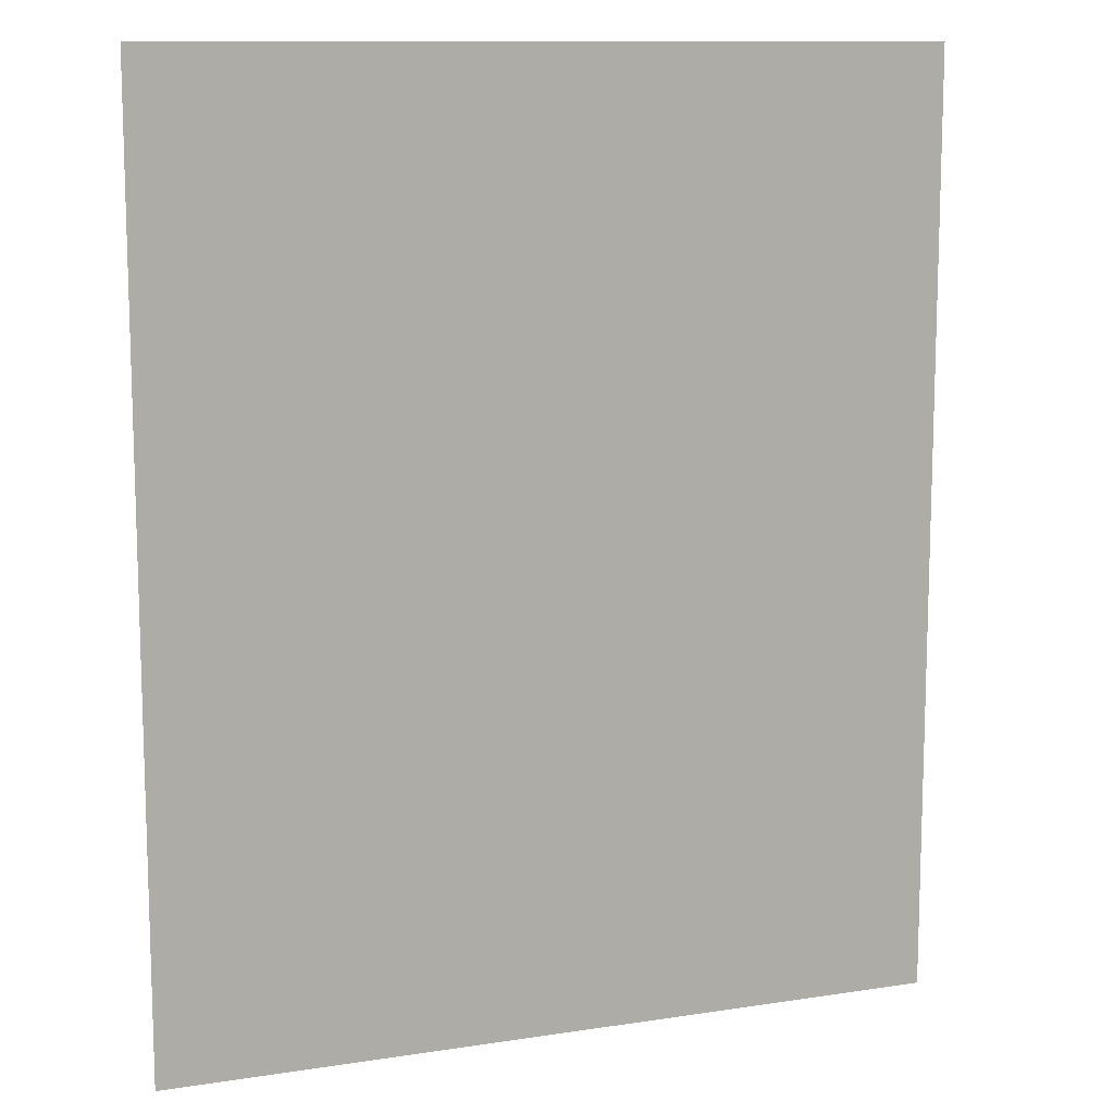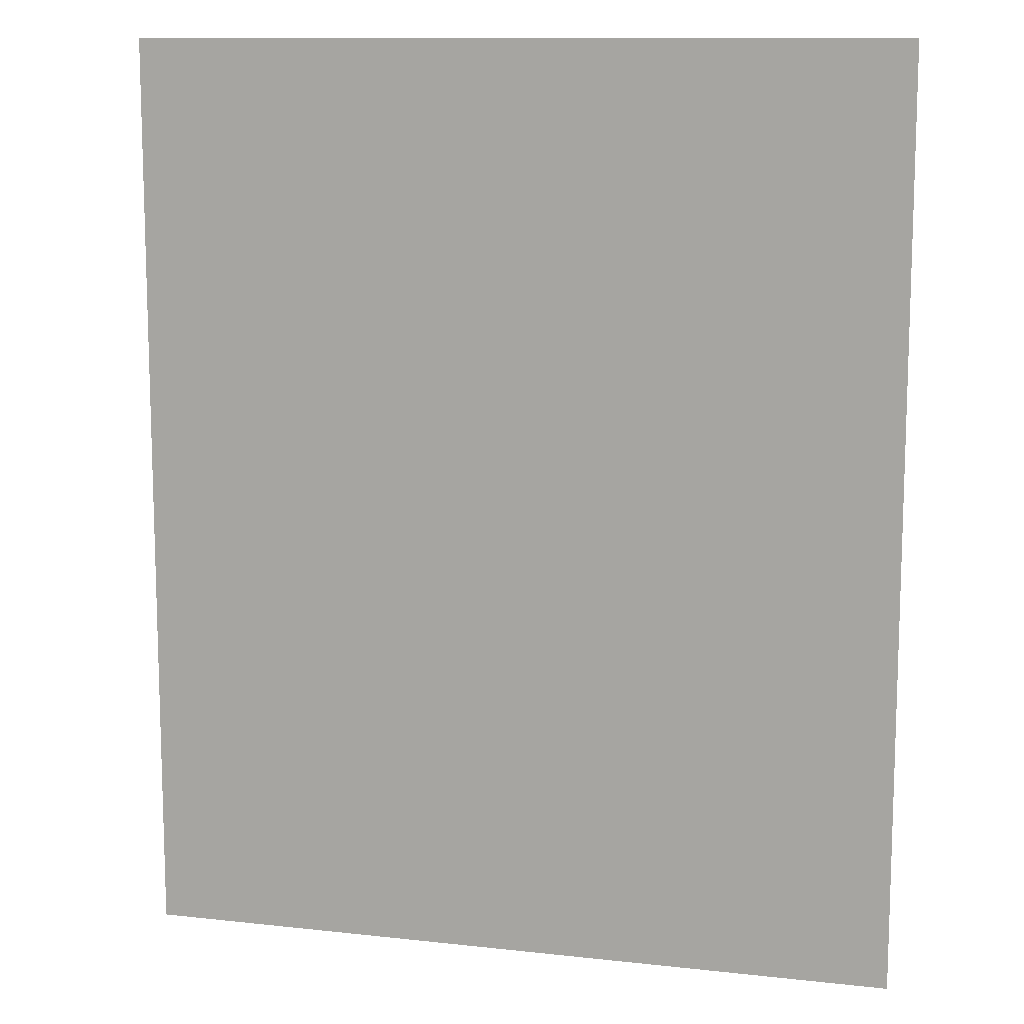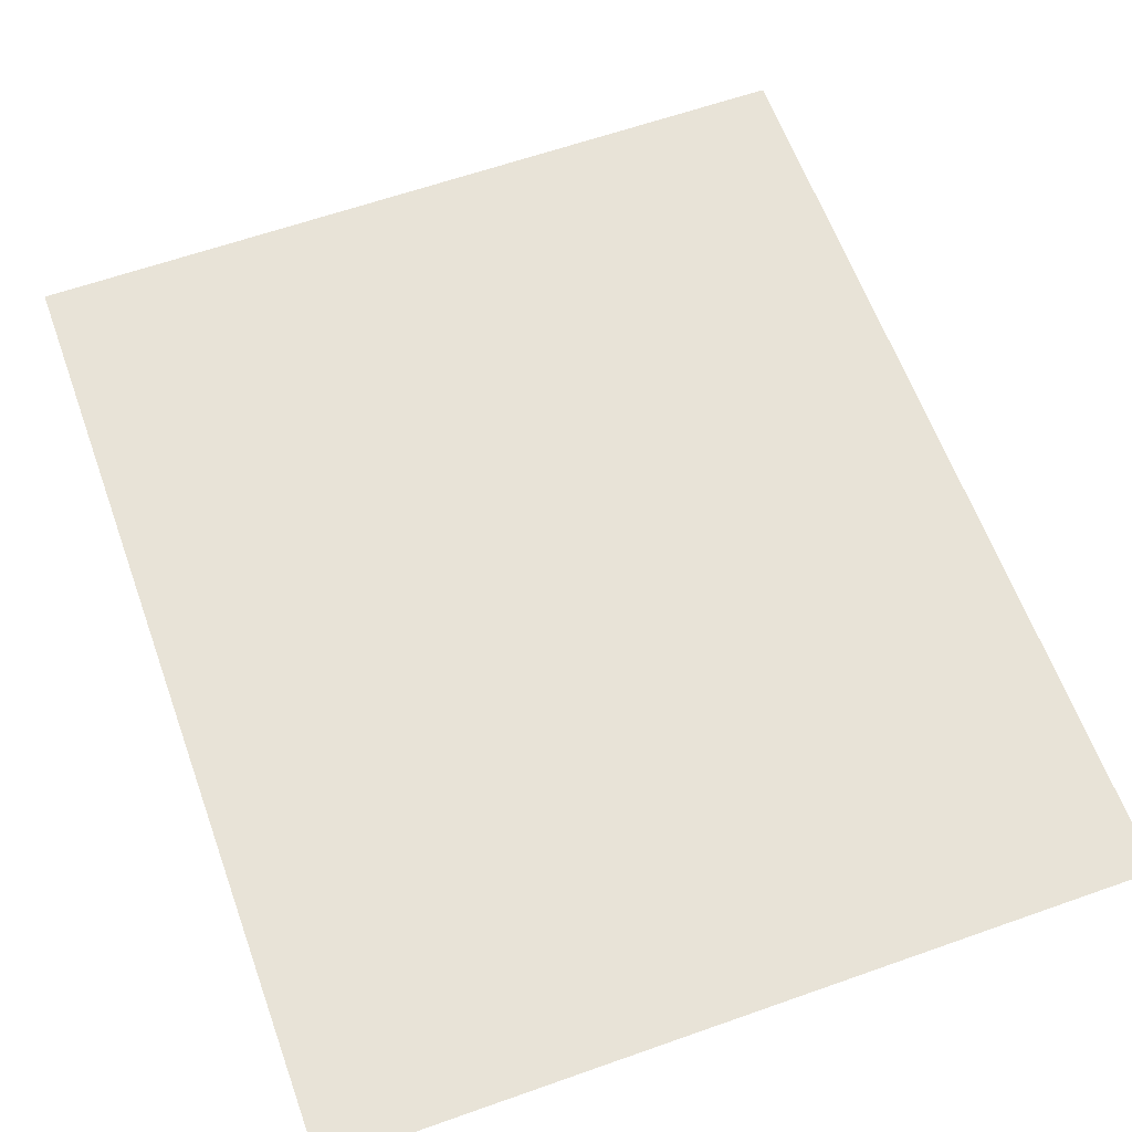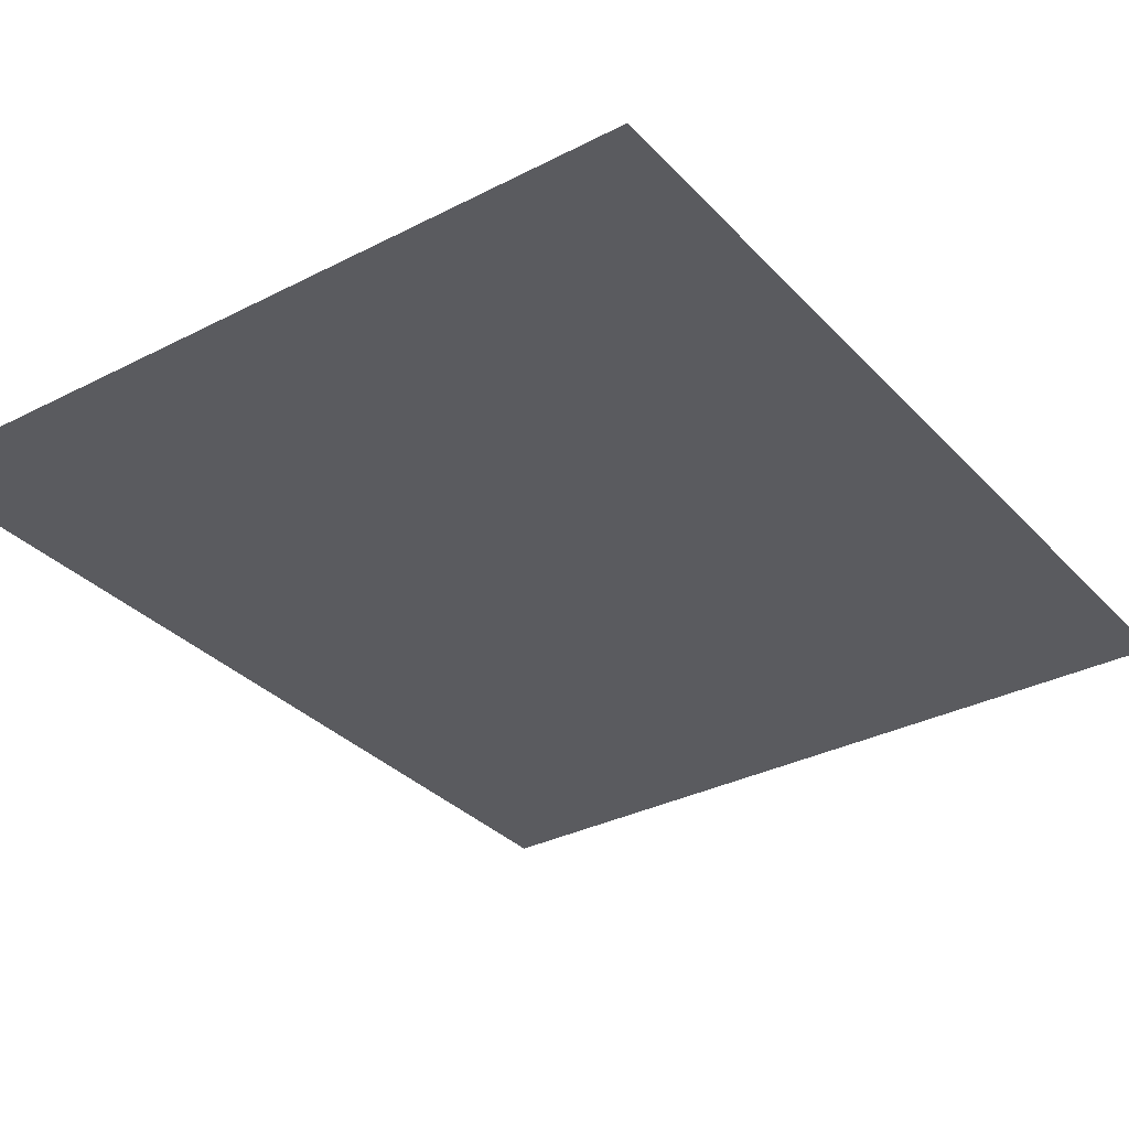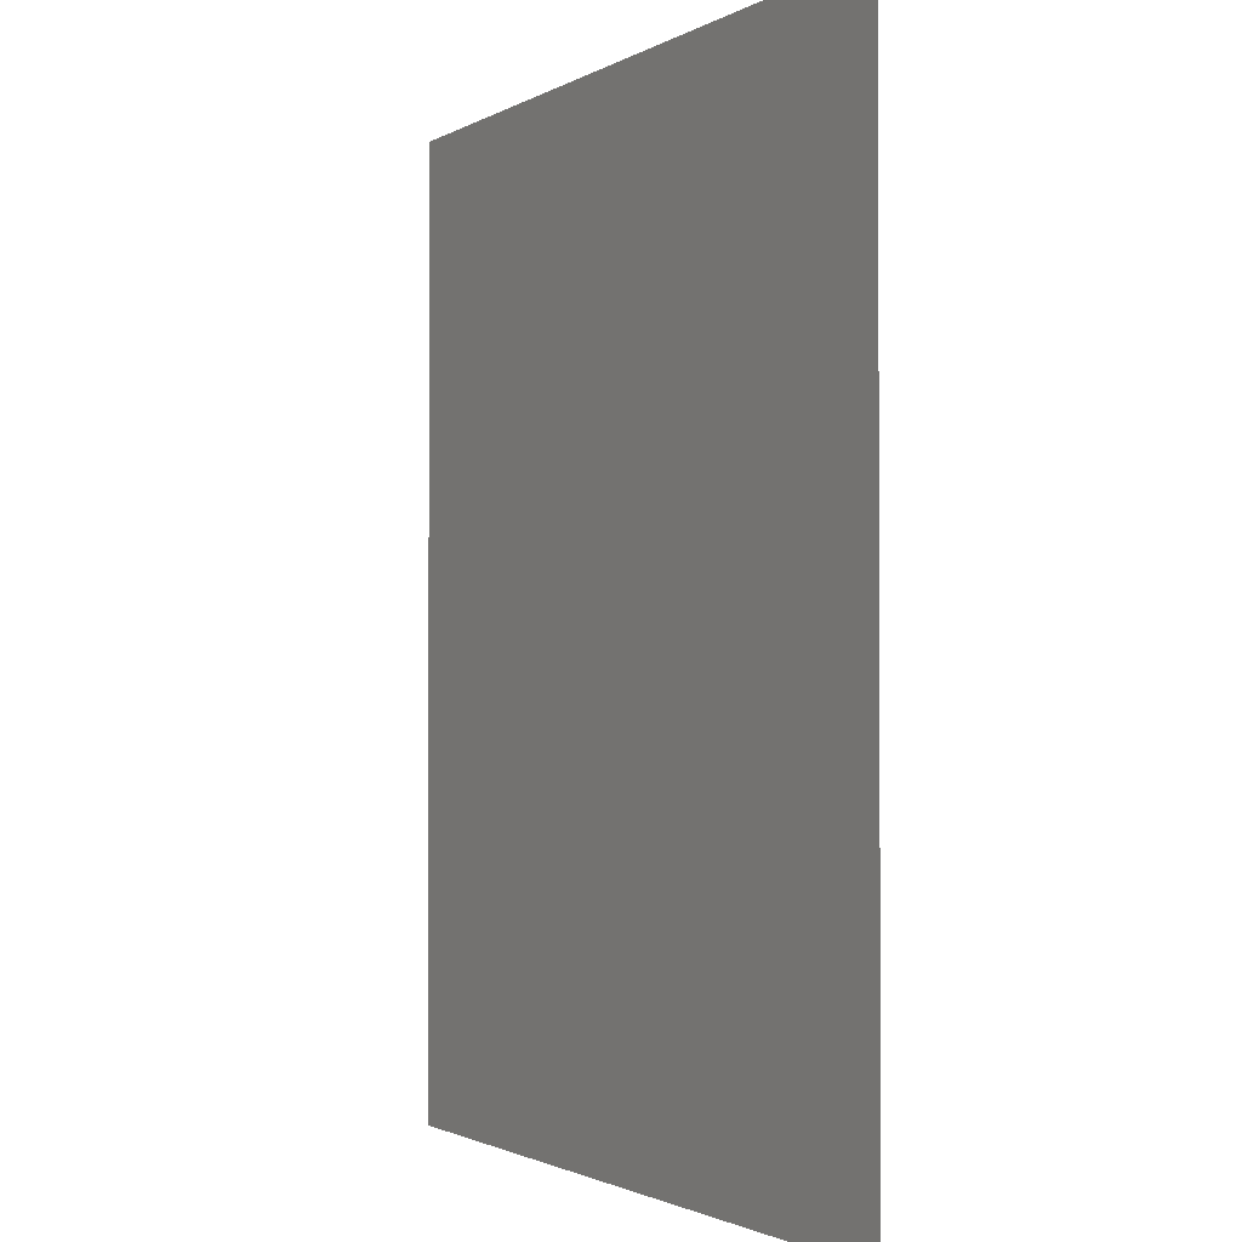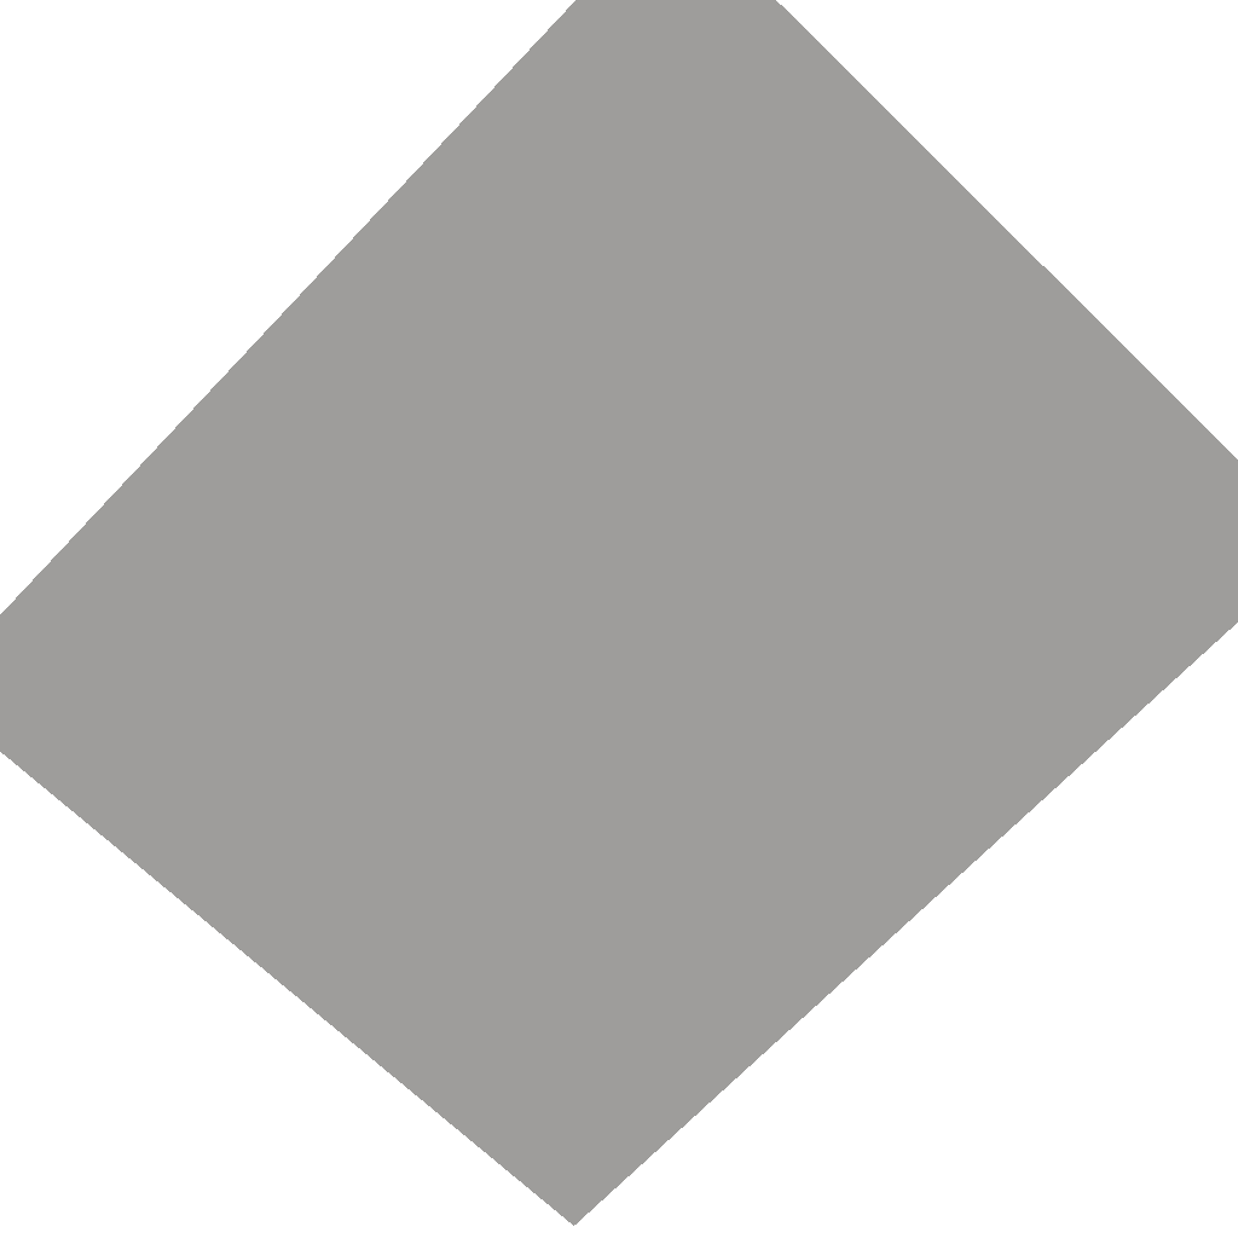
<metadata>
{"format":"obj","ext":"obj","renderer":"f3d","projection":"perspective","resolution":1024,"background":"white","views":[{"elev":11.4,"azim":-20.5,"up":"+Y"},{"elev":11.5,"azim":-164.9,"up":"+Y"},{"elev":61.7,"azim":160.2,"up":"+Z"},{"elev":-32.8,"azim":35.4,"up":"+Z"},{"elev":-1.6,"azim":62.0,"up":"+Y"},{"elev":-70.4,"azim":136.2,"up":"+Z"}]}
</metadata>
<code>
v 0 -1.92 0
v -1.6 -1.92 0
v -1.6 0 0
v 0 0 0
g sandbox2_mesh_tile_0010
f 1 2 3 4

</code>
